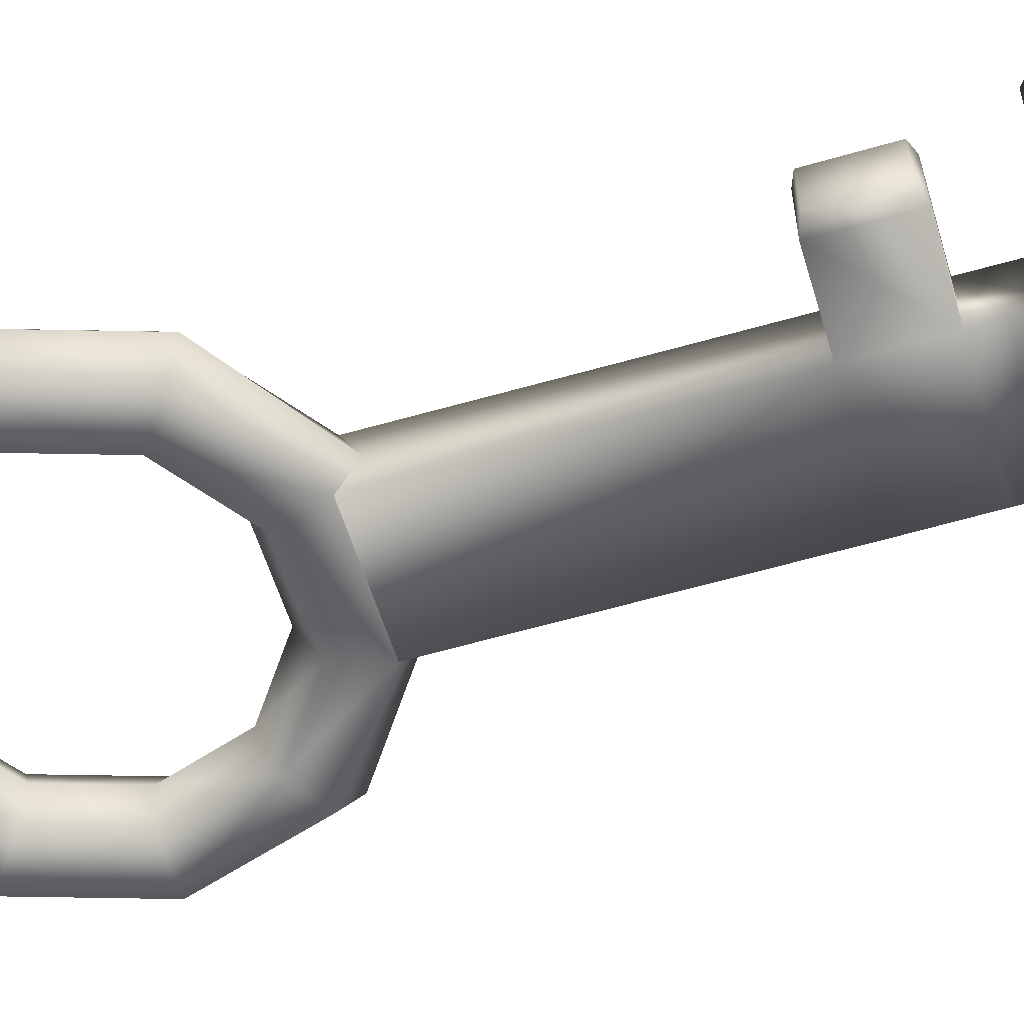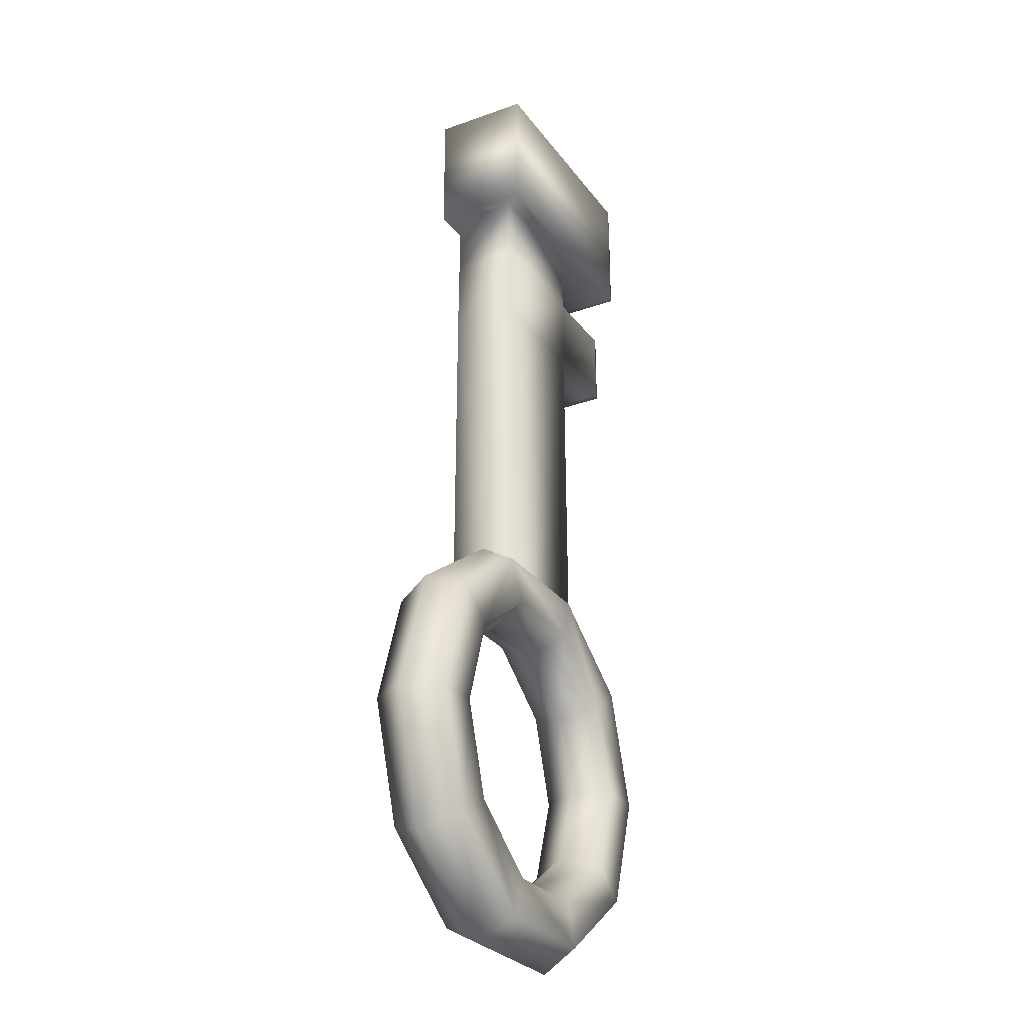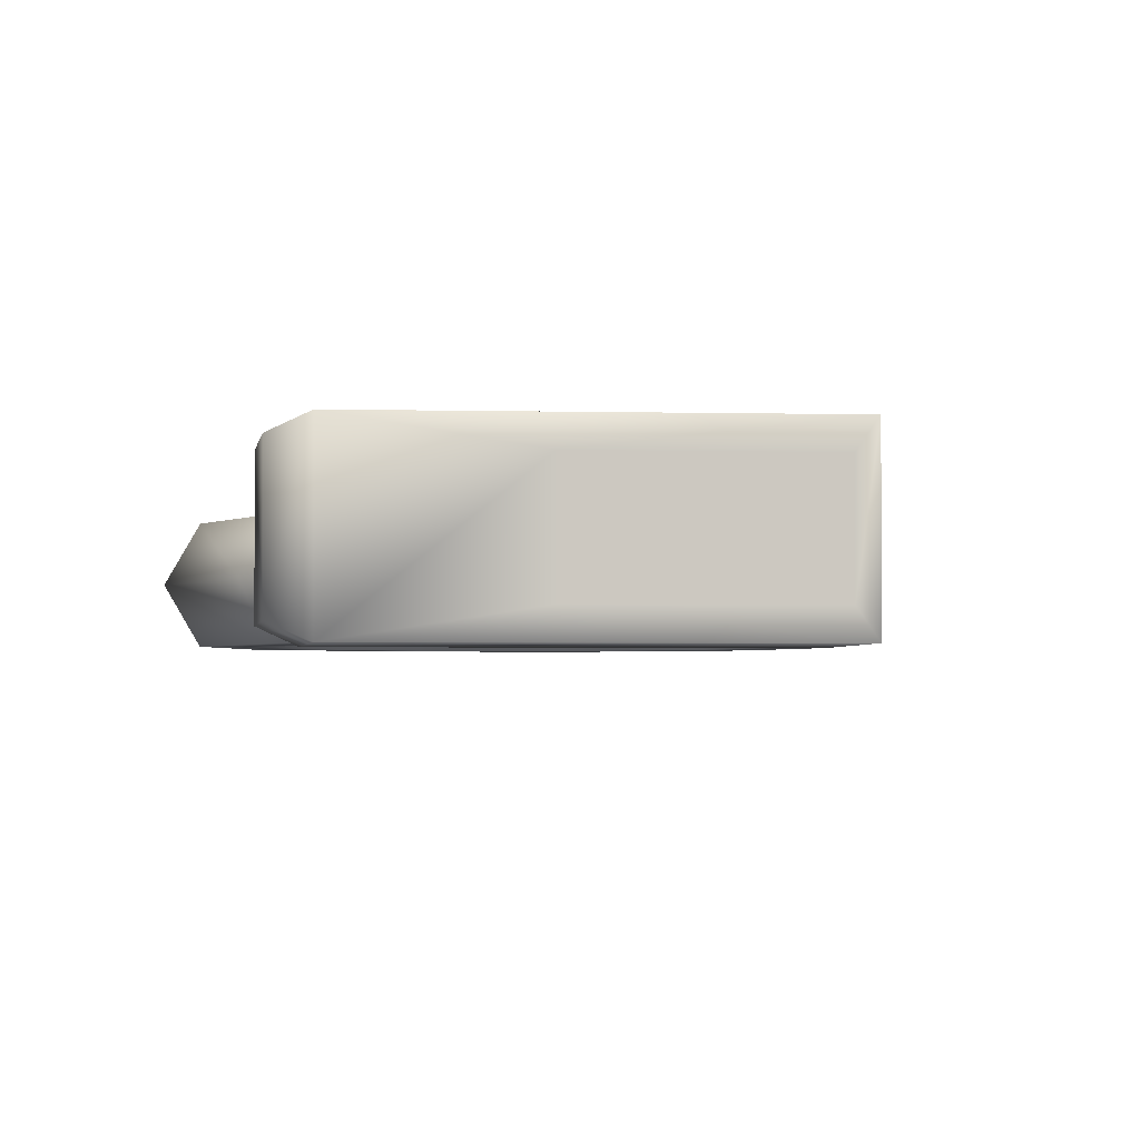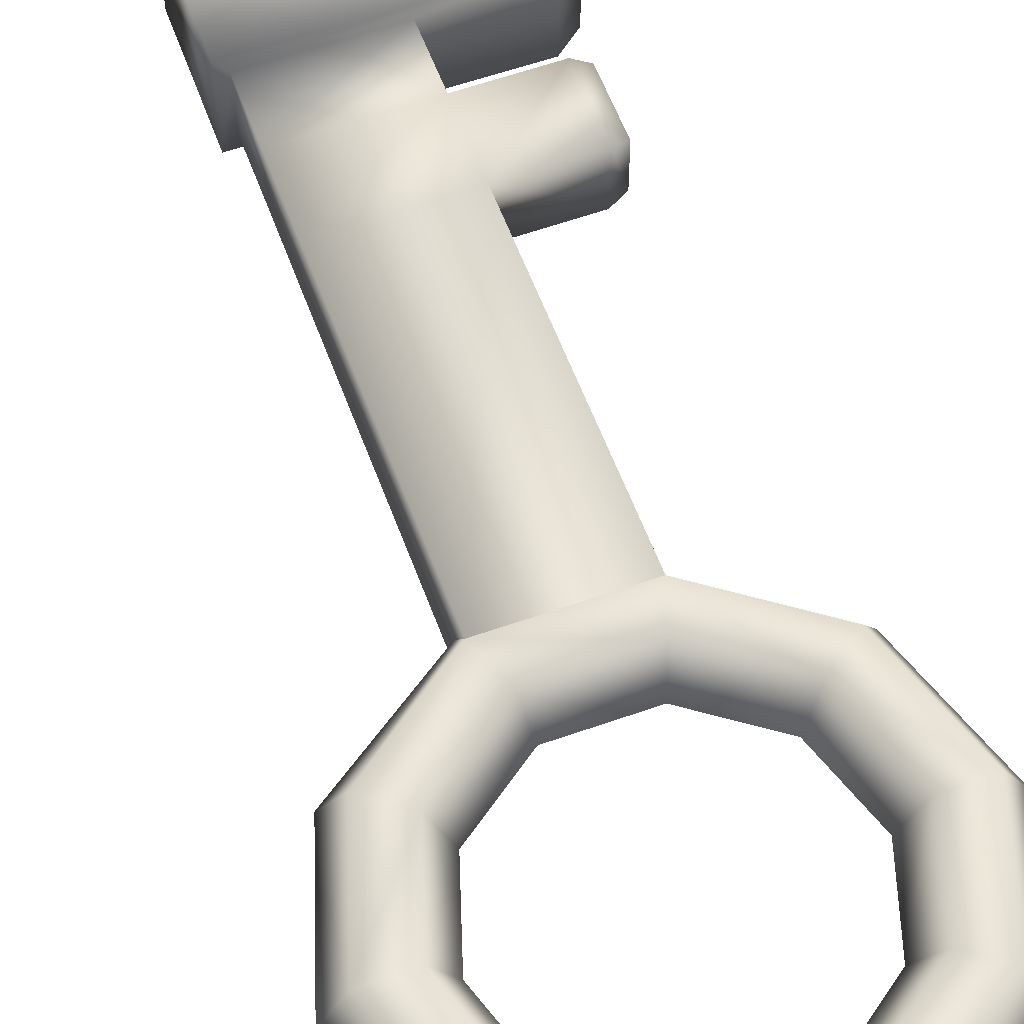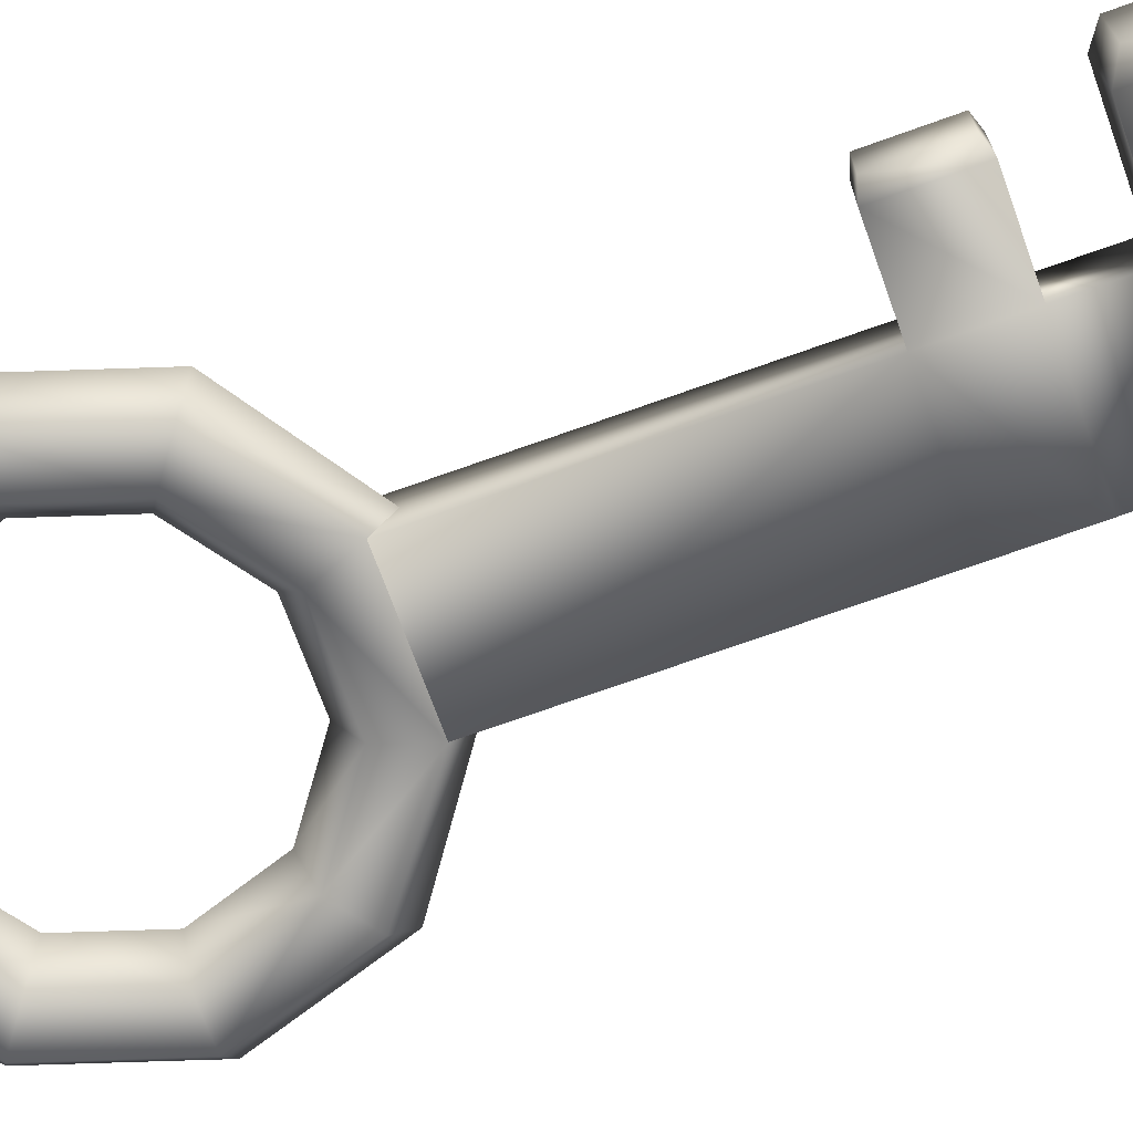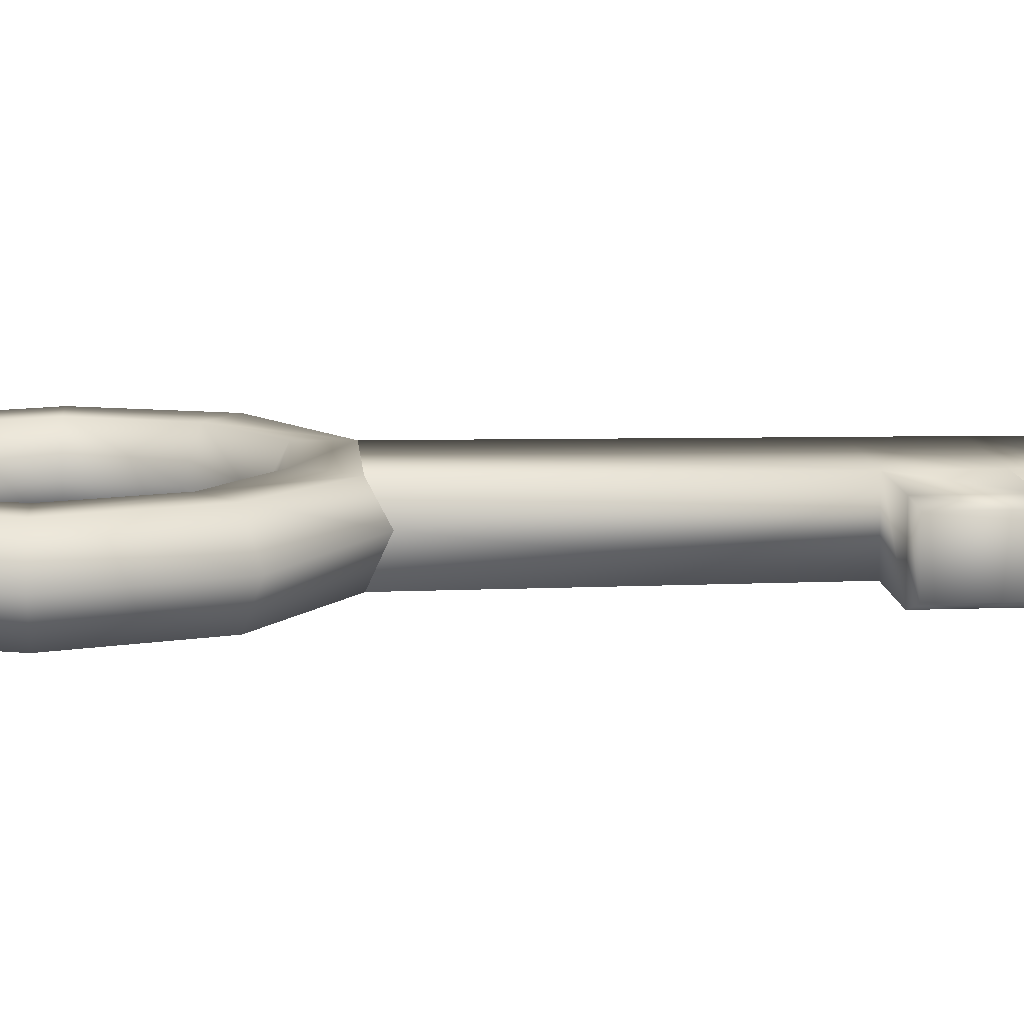
<metadata>
{"format":"obj","ext":"obj","renderer":"f3d","projection":"perspective","resolution":1024,"background":"white","views":[{"elev":-58.0,"azim":-73.1,"up":"+Y"},{"elev":-27.7,"azim":118.6,"up":"+Z"},{"elev":-2.1,"azim":-6.6,"up":"+Y"},{"elev":58.8,"azim":160.0,"up":"+Y"},{"elev":-70.9,"azim":-70.1,"up":"+Y"},{"elev":10.7,"azim":-94.3,"up":"+Y"}]}
</metadata>
<code>
o tt_key
v -0.5209 -0.09906 -1.995
v -0.5764 0.01974 -1.954
v -0.7075 0.01974 -2.358
v -0.6388 -0.09906 -2.358
v -0.6388 0.1385 -2.358
v -0.5209 0.1385 -1.995
v -0.5764 0.01974 -2.761
v -0.5209 -0.09906 -2.721
v -0.5209 0.1385 -2.721
v -0.5996 -0.1036 -0.3169
v -0.5996 -0.1036 0.01442
v -0.5996 0.143 0.01442
v -0.5996 0.143 -0.3169
v -0.5349 -0.132 0.05252
v -0.5349 0.1714 0.05252
v -0.5349 -0.132 -0.3551
v -0.5349 0.1714 -0.3551
v -0.5282 -0.06156 -0.5765
v -0.5275 0.1066 -0.5765
v -0.5278 0.1066 -0.7864
v -0.5285 -0.06236 -0.7864
v -0.4099 0.1385 -2.64
v -0.5016 0.1385 -2.358
v -0.5016 -0.09906 -2.358
v -0.4099 -0.09906 -2.64
v -0.4099 -0.09906 -2.075
v -0.4099 0.1385 -2.075
v -0.4802 -0.08316 -0.8022
v -0.4798 -0.08216 -0.5611
v -0.4794 0.1267 -0.8022
v -0.479 0.1268 -0.5611
v -0.433 0.01974 -2.358
v -0.3544 0.01974 -2.116
v -0.3544 0.01974 -2.6
v -0.2333 0.01974 -3.01
v -0.2121 -0.09906 -2.945
v -0.2121 0.1385 -2.945
v -0.2188 0.02564 -1.714
v -0.2195 -0.09016 -1.767
v -0.2195 0.1296 -1.767
v -0.2167 0.1208 0.05252
v -0.2167 -0.08136 0.05252
v -0.2167 -0.08136 -0.3551
v -0.2156 0.1248 -0.3539
v -0.2176 -0.08416 -0.8027
v -0.2173 -0.08316 -0.5616
v -0.2168 0.1257 -0.8027
v -0.2164 0.1258 -0.5616
v -0.1697 -0.09906 -1.901
v -0.1697 0.1385 -1.901
v -0.1697 -0.09906 -2.815
v -0.1697 0.1385 -2.815
v -0.1485 0.01974 -1.966
v -0.1485 0.01974 -2.749
v -0.2188 0.02564 -1.714
v -0.2195 -0.09016 -1.767
v 0.2168 -0.132 -0.3551
v 0.2168 -0.132 0.05252
v 0.2168 0.1714 0.05252
v 0.2168 0.1714 -0.3551
v -0.2195 0.1296 -1.767
v -0.2195 -0.09016 -1.767
v -0.2188 0.02564 -1.714
v -0.2195 0.1296 -1.767
v 0.179 -0.08516 -0.3545
v 0.1816 -0.08136 0.05252
v 0.1816 0.1208 0.05252
v 0.1816 0.1208 -0.3551
v 0.1755 0.1296 -1.767
v 0.1755 -0.09016 -1.767
v 0.1755 -0.09016 -1.767
v 0.1271 -0.09906 -1.901
v 0.1755 0.1296 -1.767
v 0.1271 0.1385 -1.901
v 0.1059 0.01974 -1.966
v 0.1271 -0.09906 -2.815
v 0.1059 0.01974 -2.749
v 0.1271 0.1385 -2.815
v 0.1695 -0.09906 -2.945
v 0.1695 0.1385 -2.945
v 0.1907 0.01974 -3.01
v 0.1755 -0.09016 -1.767
v 0.1782 -0.08656 -0.8027
v 0.1797 0.1236 -0.8027
v 0.1755 0.1296 -1.767
v 0.1785 -0.08406 -0.5616
v 0.1804 0.1226 -0.5616
v 0.1775 0.02004 -1.706
v 0.1775 0.02004 -1.706
v 0.3672 0.1385 -2.075
v 0.3117 0.01974 -2.116
v 0.3672 -0.09906 -2.075
v 0.3672 -0.09906 -2.64
v 0.3117 0.01974 -2.6
v 0.3672 0.1385 -2.64
v 0.4783 -0.09906 -2.721
v 0.4783 0.1385 -2.721
v 0.4783 -0.09906 -1.995
v 0.4783 0.1385 -1.995
v 0.5338 0.01974 -1.954
v 0.1775 0.02004 -1.706
v 0.5338 0.01974 -2.761
v 0.3903 0.01974 -2.358
v 0.459 -0.09906 -2.358
v 0.459 0.1385 -2.358
v 0.5962 -0.09906 -2.358
v 0.5962 0.1385 -2.358
v 0.6648 0.01974 -2.358
f 1 2 3
f 1 3 4
f 5 3 2
f 2 6 5
f 4 3 7
f 4 7 8
f 9 7 3
f 3 5 9
f 10 11 12
f 10 12 13
f 11 14 15
f 11 15 12
f 10 16 14
f 10 14 11
f 15 17 13
f 12 15 13
f 13 17 16
f 13 16 10
f 18 19 20
f 21 18 20
f 22 9 5
f 5 23 22
f 24 4 8
f 24 8 25
f 26 1 4
f 26 4 24
f 5 6 27
f 5 27 23
f 21 28 29
f 21 29 18
f 30 28 21
f 20 30 21
f 18 29 31
f 18 31 19
f 19 31 30
f 19 30 20
f 32 23 27
f 27 33 32
f 33 26 24
f 33 24 32
f 32 24 25
f 32 25 34
f 34 22 23
f 23 32 34
f 8 7 35
f 8 35 36
f 37 35 7
f 7 9 37
f 38 2 1
f 39 38 1
f 6 2 38
f 38 40 6
f 41 15 14
f 14 42 41
f 43 16 17
f 17 44 43
f 28 45 46
f 28 46 29
f 47 45 28
f 30 47 28
f 46 48 31
f 29 46 31
f 31 48 47
f 31 47 30
f 39 1 26
f 49 39 26
f 27 6 40
f 40 50 27
f 25 8 36
f 25 36 51
f 52 37 9
f 9 22 52
f 53 49 26
f 53 26 33
f 33 27 50
f 50 53 33
f 34 25 51
f 34 51 54
f 54 52 22
f 22 34 54
f 55 56 45
f 55 45 47
f 43 44 48
f 43 48 46
f 14 16 57
f 14 57 58
f 17 15 59
f 17 59 60
f 61 62 63
f 64 55 47
f 57 16 43
f 57 43 65
f 42 14 58
f 58 66 42
f 59 15 41
f 59 41 67
f 44 17 60
f 60 68 44
f 62 61 69
f 62 69 70
f 71 39 49
f 72 71 49
f 50 40 73
f 73 74 50
f 75 72 49
f 75 49 53
f 54 51 76
f 54 76 77
f 77 78 52
f 52 54 77
f 53 50 74
f 74 75 53
f 51 36 79
f 51 79 76
f 78 80 37
f 37 52 78
f 36 35 81
f 36 81 79
f 80 81 35
f 35 37 80
f 45 56 82
f 45 82 83
f 47 84 85
f 64 47 85
f 45 83 86
f 46 45 86
f 43 46 86
f 43 86 65
f 48 87 84
f 47 48 84
f 41 42 66
f 41 66 67
f 44 68 87
f 48 44 87
f 70 69 88
f 82 89 83
f 89 85 84
f 89 84 83
f 83 84 87
f 83 87 86
f 68 65 86
f 87 68 86
f 68 60 57
f 57 65 68
f 66 58 59
f 59 67 66
f 60 59 58
f 60 58 57
f 75 74 90
f 90 91 75
f 91 92 72
f 91 72 75
f 77 76 93
f 77 93 94
f 94 95 78
f 78 77 94
f 76 79 96
f 76 96 93
f 95 97 80
f 80 78 95
f 92 98 71
f 92 71 72
f 73 99 90
f 73 90 74
f 98 100 101
f 98 101 71
f 101 100 99
f 101 99 73
f 79 81 102
f 79 102 96
f 97 102 81
f 81 80 97
f 103 104 92
f 103 92 91
f 91 90 105
f 105 103 91
f 94 93 104
f 94 104 103
f 103 105 95
f 95 94 103
f 106 98 92
f 104 106 92
f 105 107 97
f 97 95 105
f 90 99 107
f 107 105 90
f 93 96 106
f 93 106 104
f 106 108 100
f 106 100 98
f 99 100 108
f 108 107 99
f 96 102 108
f 96 108 106
f 107 108 102
f 102 97 107

</code>
